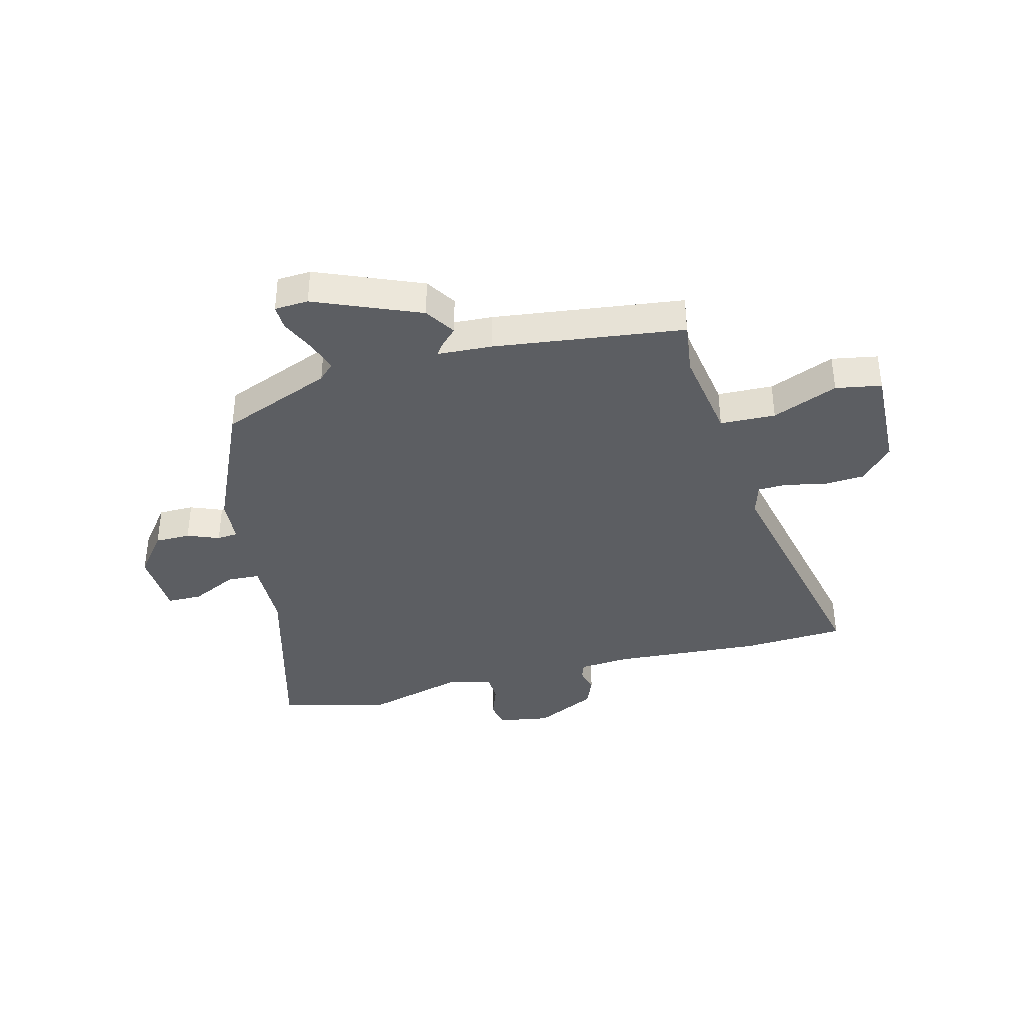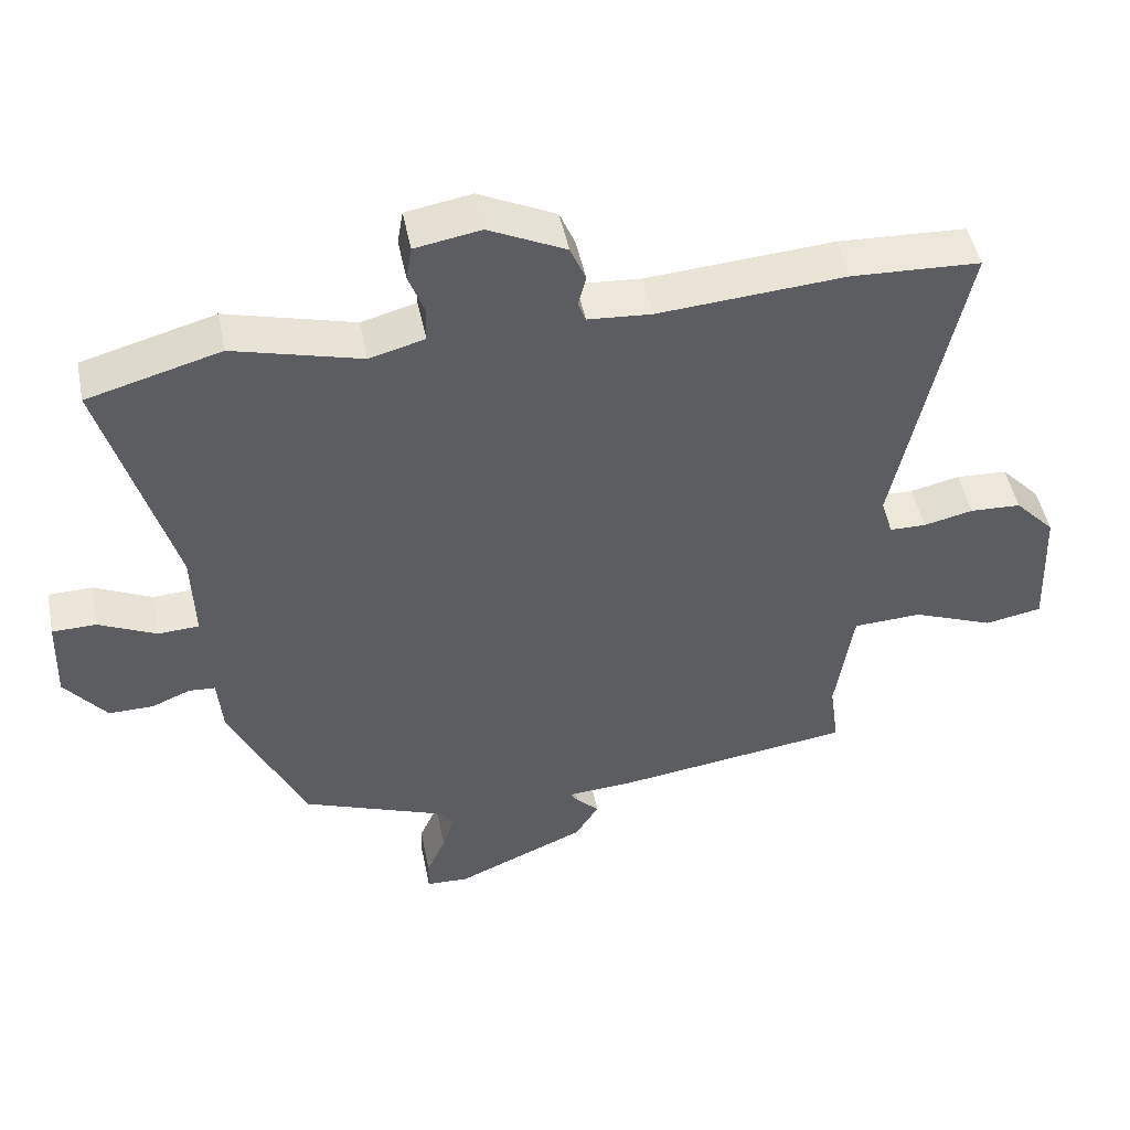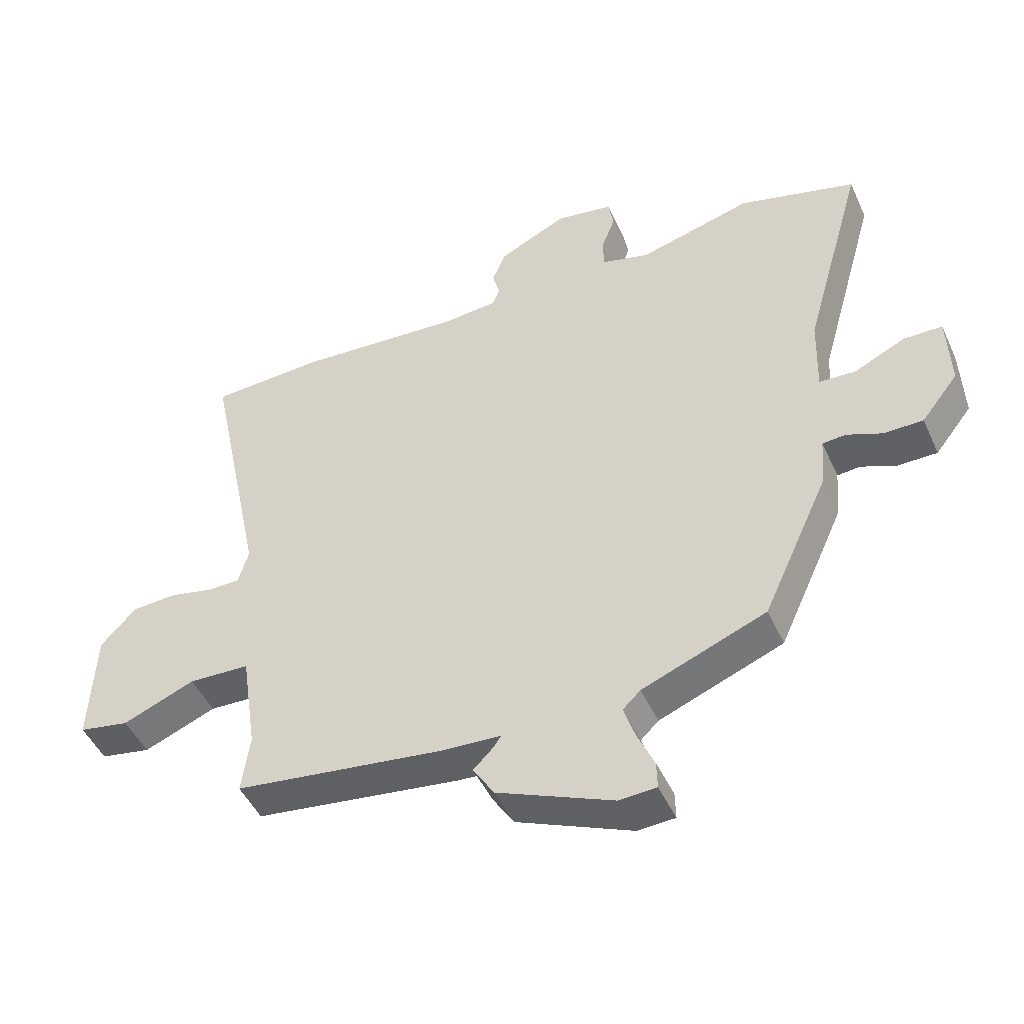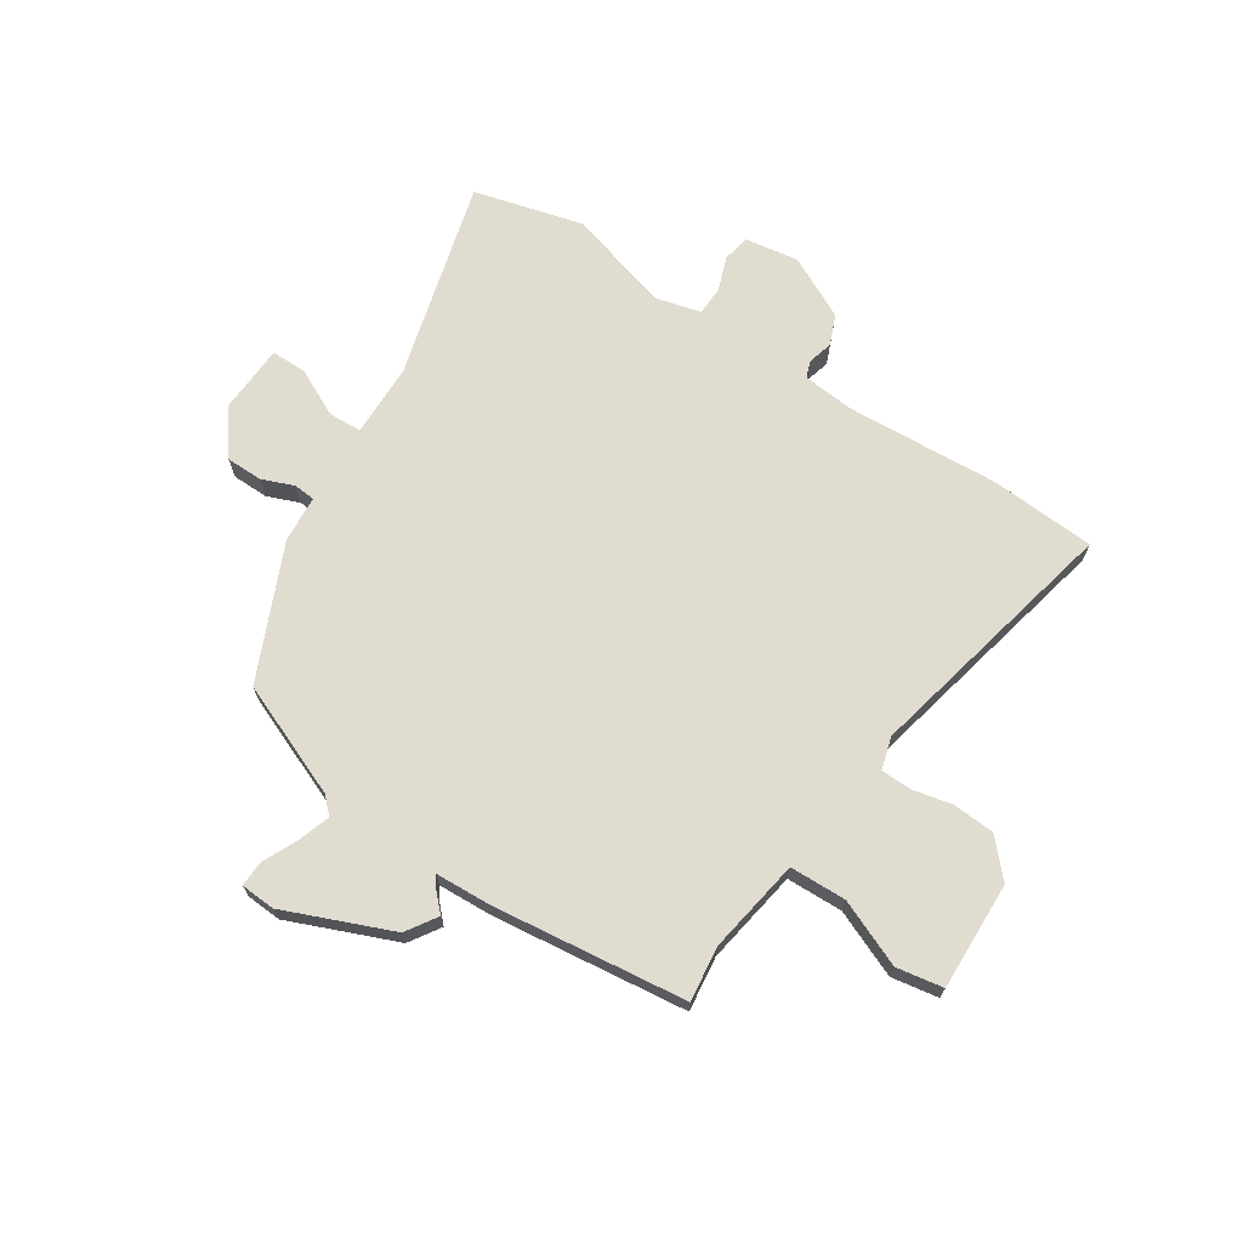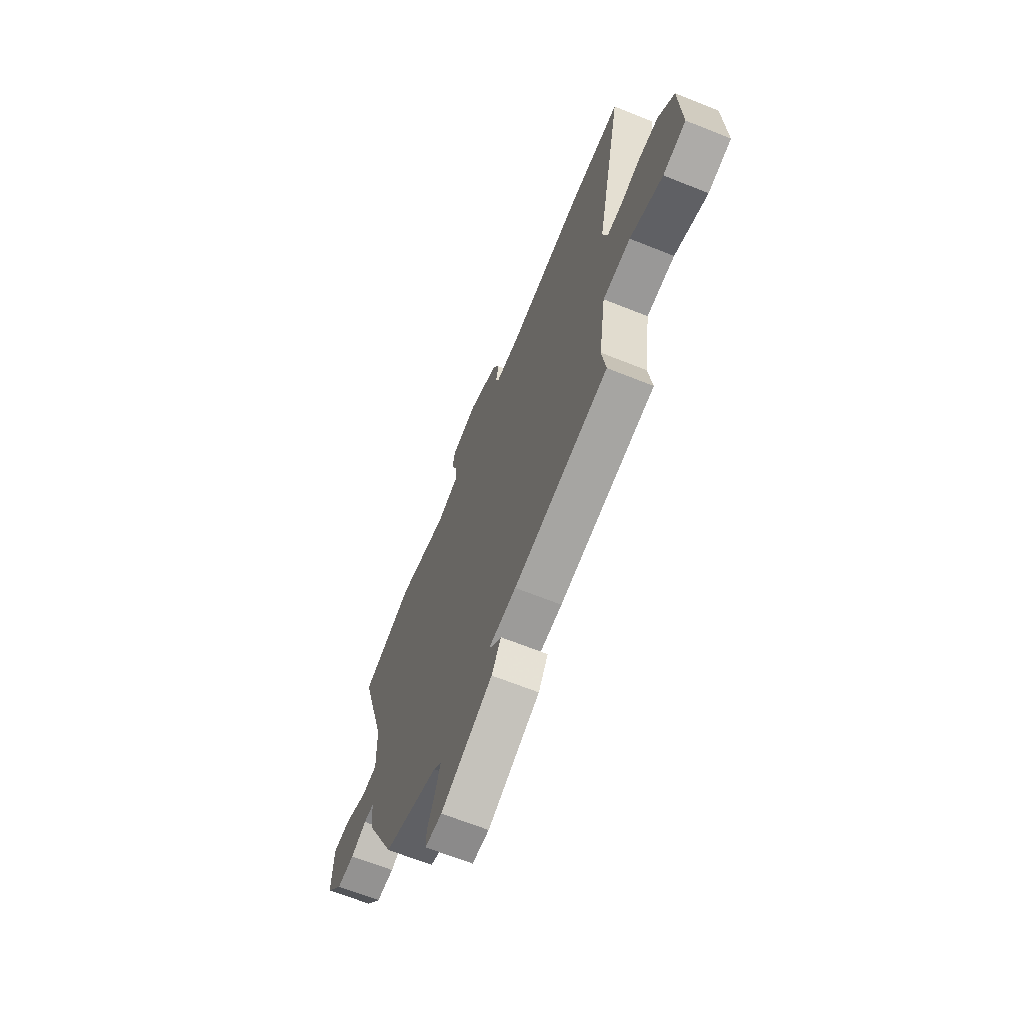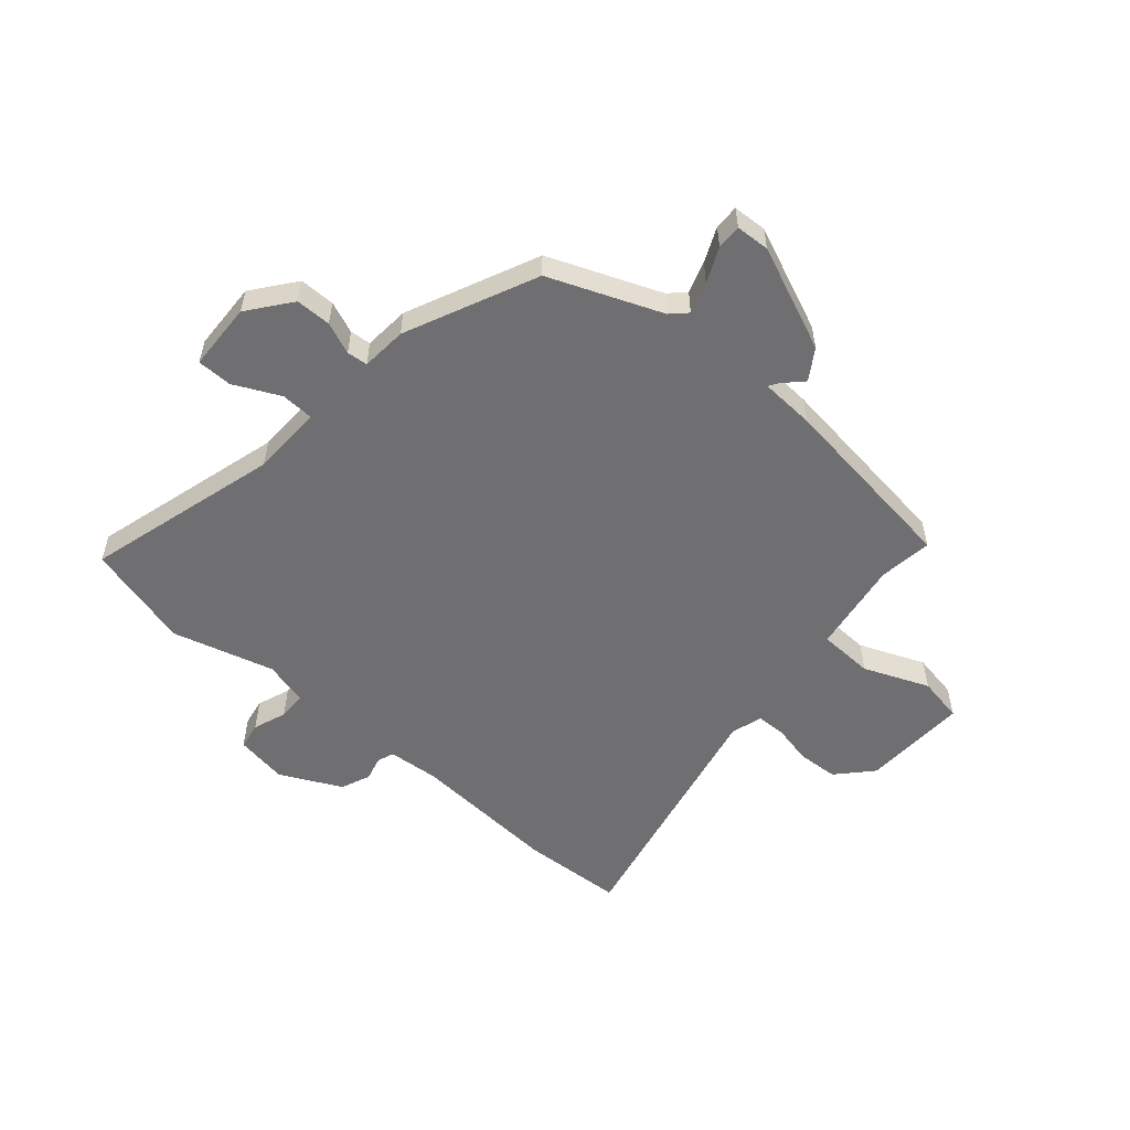
<metadata>
{"format":"obj","ext":"obj","renderer":"f3d","projection":"perspective","resolution":1024,"background":"white","views":[{"elev":-37.8,"azim":-165.1,"up":"+Y"},{"elev":48.4,"azim":168.6,"up":"+Z"},{"elev":-47.4,"azim":23.8,"up":"+Z"},{"elev":69.4,"azim":-146.1,"up":"+Y"},{"elev":-66.4,"azim":-111.9,"up":"+Z"},{"elev":-54.7,"azim":139.4,"up":"+Y"}]}
</metadata>
<code>
v -0.599 0.07 0.495
v -0.417 0.07 0.504
v -0.151 0.07 0.485
v -0.061 0.07 0.492
v -0.05 0.07 0.521
v -0.061 0.07 0.565
v -0.039 0.07 0.617
v 0.07 0.07 0.67
v 0.163 0.07 0.654
v 0.171 0.07 0.606
v 0.149 0.07 0.547
v 0.15 0.07 0.497
v 0.228 0.07 0.476
v 0.409 0.07 0.525
v 0.597 0.07 0.473
v 0.499 0.07 0.13
v 0.495 0.07 0.003
v 0.553 0.07 0
v 0.635 0.07 0.039
v 0.697 0.07 0.038
v 0.701 0.07 -0.083
v 0.642 0.07 -0.158
v 0.579 0.07 -0.158
v 0.523 0.07 -0.135
v 0.486 0.07 -0.138
v 0.479 0.07 -0.219
v 0.373 0.07 -0.45
v 0.175 0.07 -0.528
v 0.147 0.07 -0.555
v 0.165 0.07 -0.611
v 0.192 0.07 -0.672
v 0.193 0.07 -0.716
v 0.133 0.07 -0.719
v -0.052 0.07 -0.64
v -0.086 0.07 -0.586
v -0.053 0.07 -0.553
v -0.042 0.07 -0.536
v -0.139 0.07 -0.53
v -0.474 0.07 -0.485
v -0.461 0.07 -0.39
v -0.486 0.07 -0.225
v -0.584 0.07 -0.221
v -0.7 0.07 -0.268
v -0.781 0.07 -0.253
v -0.773 0.07 -0.065
v -0.716 0.07 -0.004
v -0.643 0.07 0
v -0.573 0.07 -0.016
v -0.521 0.07 -0.015
v -0.504 0.07 0.041
v -0.599 0 0.495
v -0.417 0 0.504
v -0.151 0 0.485
v -0.061 0 0.492
v -0.05 0 0.521
v -0.061 0 0.565
v -0.039 0 0.617
v 0.07 0 0.67
v 0.163 0 0.654
v 0.171 0 0.606
v 0.149 0 0.547
v 0.15 0 0.497
v 0.228 0 0.476
v 0.409 0 0.525
v 0.597 0 0.473
v 0.499 0 0.13
v 0.495 0 0.003
v 0.553 0 0
v 0.635 0 0.039
v 0.697 0 0.038
v 0.701 0 -0.083
v 0.642 0 -0.158
v 0.579 0 -0.158
v 0.523 0 -0.135
v 0.486 0 -0.138
v 0.479 0 -0.219
v 0.373 0 -0.45
v 0.175 0 -0.528
v 0.147 0 -0.555
v 0.165 0 -0.611
v 0.192 0 -0.672
v 0.193 0 -0.716
v 0.133 0 -0.719
v -0.052 0 -0.64
v -0.086 0 -0.586
v -0.053 0 -0.553
v -0.042 0 -0.536
v -0.139 0 -0.53
v -0.474 0 -0.485
v -0.461 0 -0.39
v -0.486 0 -0.225
v -0.584 0 -0.221
v -0.7 0 -0.268
v -0.781 0 -0.253
v -0.773 0 -0.065
v -0.716 0 -0.004
v -0.643 0 0
v -0.573 0 -0.016
v -0.521 0 -0.015
v -0.504 0 0.041
f 45 46 47 48
f 45 48 49
f 42 43 44 45
f 41 42 45 49
f 37 38 39 40
f 37 40 41
f 33 34 35 36
f 33 36 37
f 30 31 32 33
f 29 30 33 37
f 28 29 37 41
f 25 26 27 28
f 21 22 23 24
f 21 24 25
f 18 19 20 21
f 17 18 21 25
f 16 17 25 28
f 13 14 15 16
f 12 13 16 28
f 8 9 10 11
f 8 11 12
f 5 6 7 8
f 4 5 8 12
f 3 4 12 28
f 50 1 2 3
f 41 49 50
f 3 28 41 50
f 98 97 96 95
f 99 98 95
f 95 94 93 92
f 99 95 92 91
f 90 89 88 87
f 91 90 87
f 86 85 84 83
f 87 86 83
f 83 82 81 80
f 87 83 80 79
f 91 87 79 78
f 78 77 76 75
f 74 73 72 71
f 75 74 71
f 71 70 69 68
f 75 71 68 67
f 78 75 67 66
f 66 65 64 63
f 78 66 63 62
f 61 60 59 58
f 62 61 58
f 58 57 56 55
f 62 58 55 54
f 78 62 54 53
f 53 52 51 100
f 100 99 91
f 100 91 78 53
f 1 51 52 2
f 2 52 53 3
f 3 53 54 4
f 4 54 55 5
f 5 55 56 6
f 6 56 57 7
f 7 57 58 8
f 8 58 59 9
f 9 59 60 10
f 10 60 61 11
f 11 61 62 12
f 12 62 63 13
f 13 63 64 14
f 14 64 65 15
f 15 65 66 16
f 16 66 67 17
f 17 67 68 18
f 18 68 69 19
f 19 69 70 20
f 20 70 71 21
f 21 71 72 22
f 22 72 73 23
f 23 73 74 24
f 24 74 75 25
f 25 75 76 26
f 26 76 77 27
f 27 77 78 28
f 28 78 79 29
f 29 79 80 30
f 30 80 81 31
f 31 81 82 32
f 32 82 83 33
f 33 83 84 34
f 34 84 85 35
f 35 85 86 36
f 36 86 87 37
f 37 87 88 38
f 38 88 89 39
f 39 89 90 40
f 40 90 91 41
f 41 91 92 42
f 42 92 93 43
f 43 93 94 44
f 44 94 95 45
f 45 95 96 46
f 46 96 97 47
f 47 97 98 48
f 48 98 99 49
f 49 99 100 50
f 50 100 51 1

</code>
